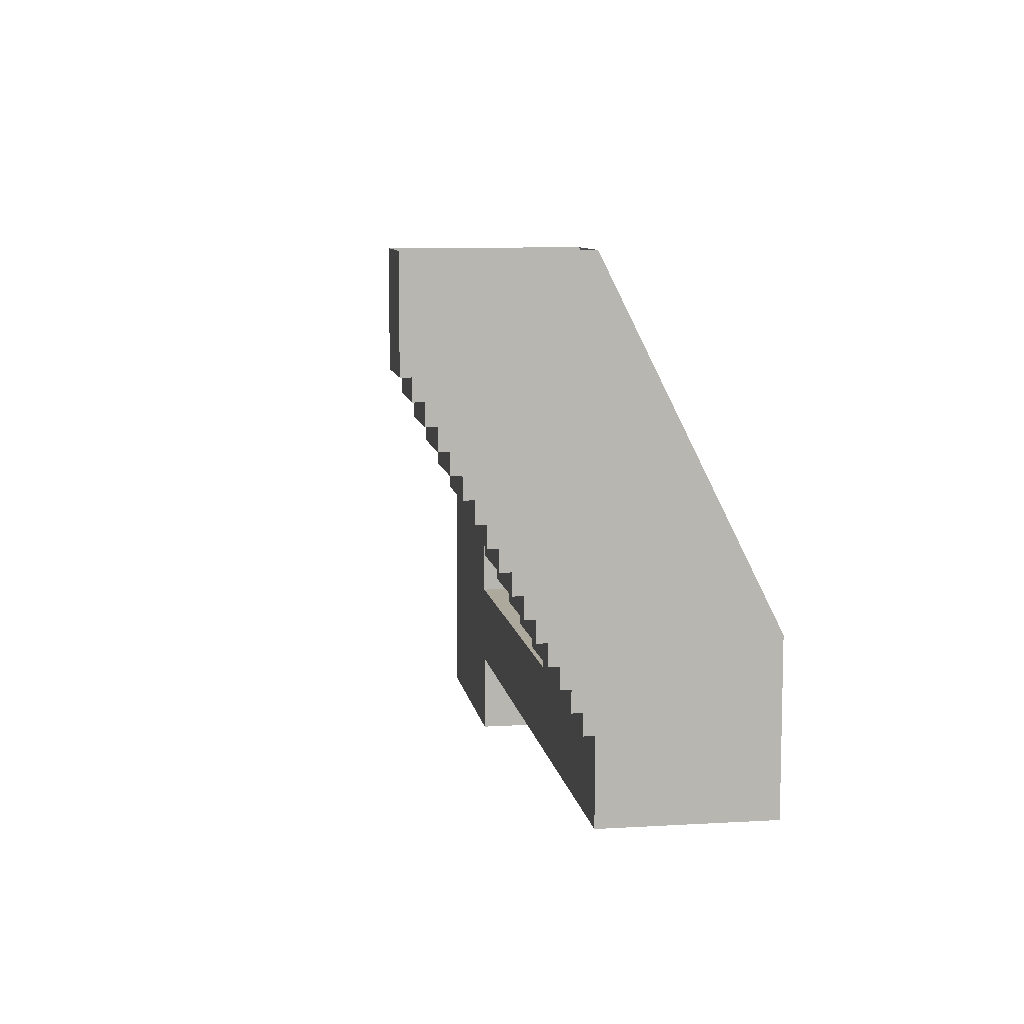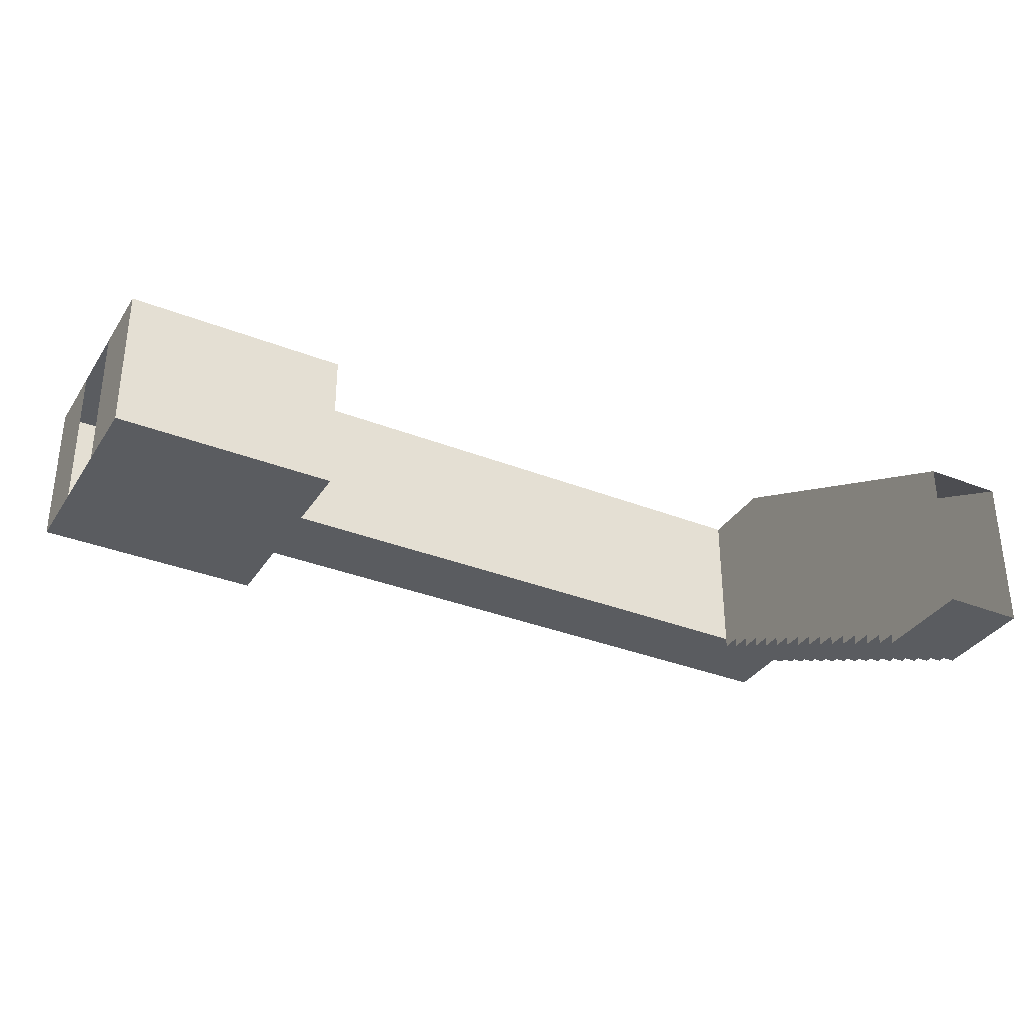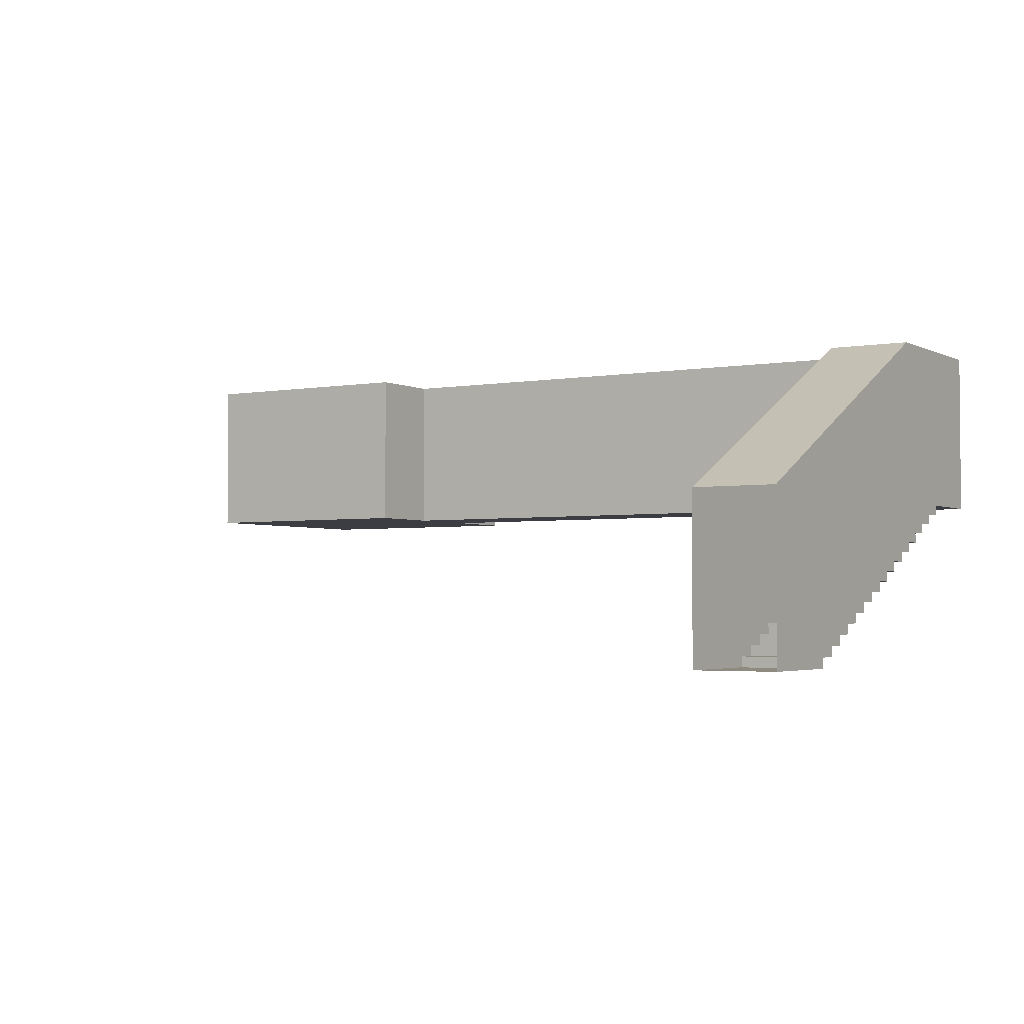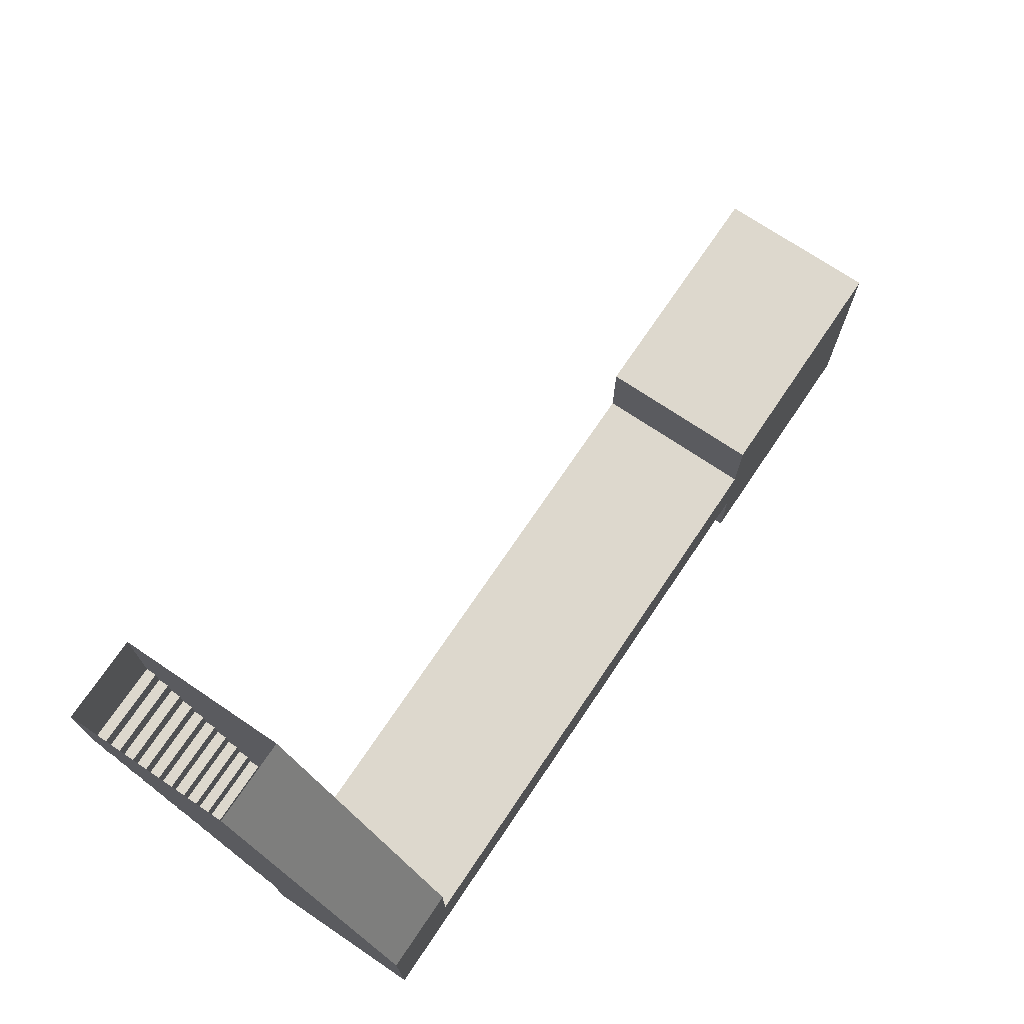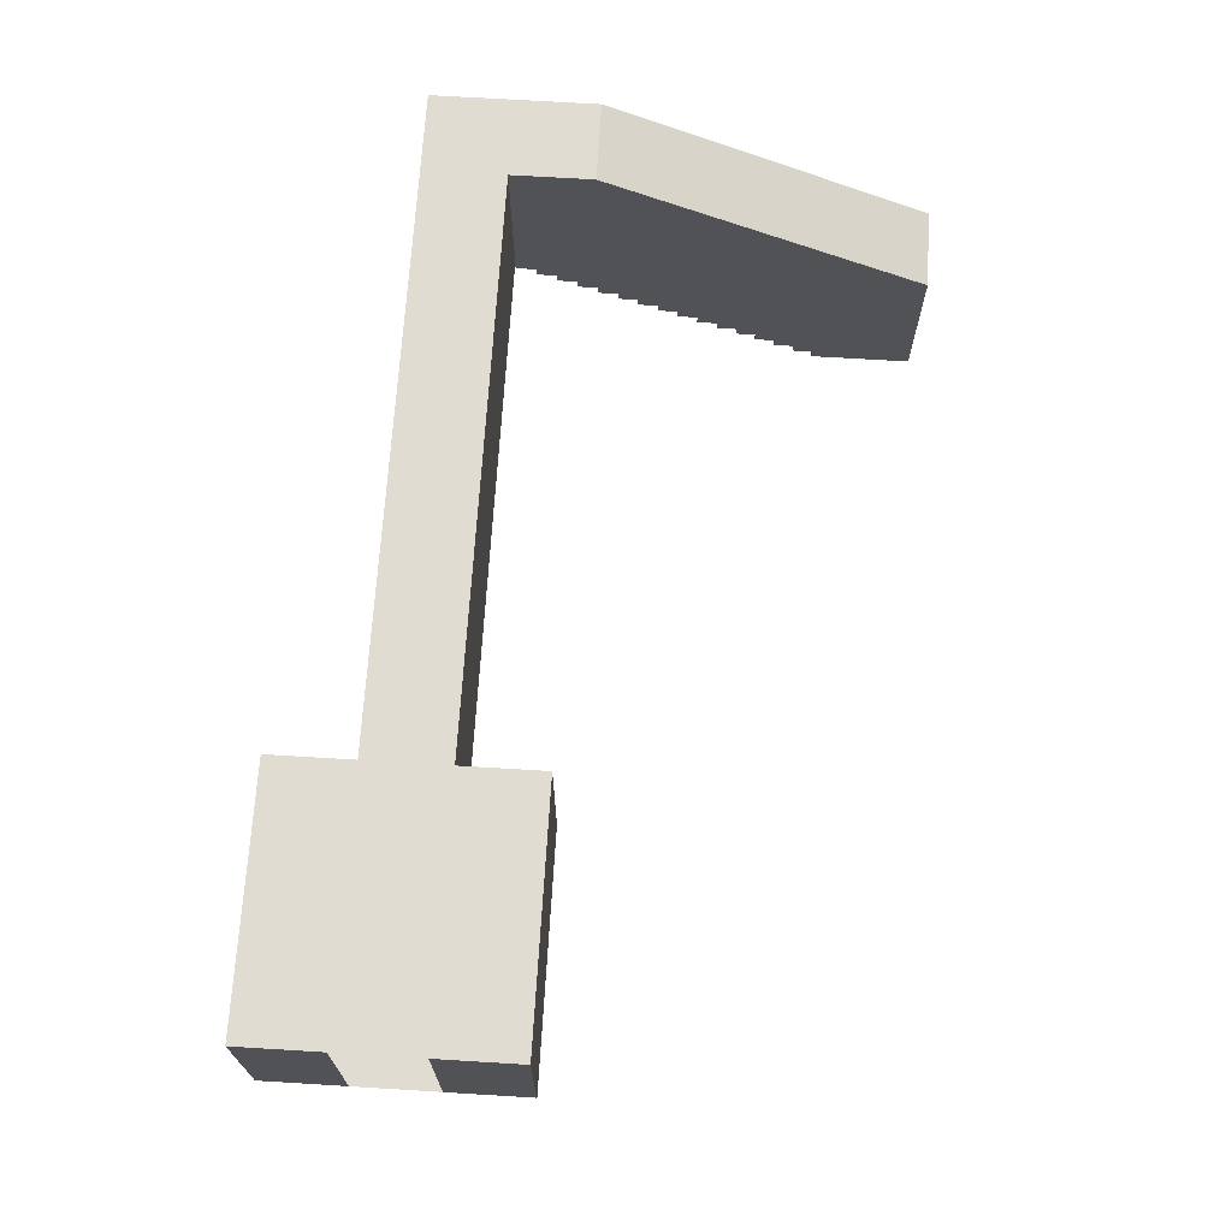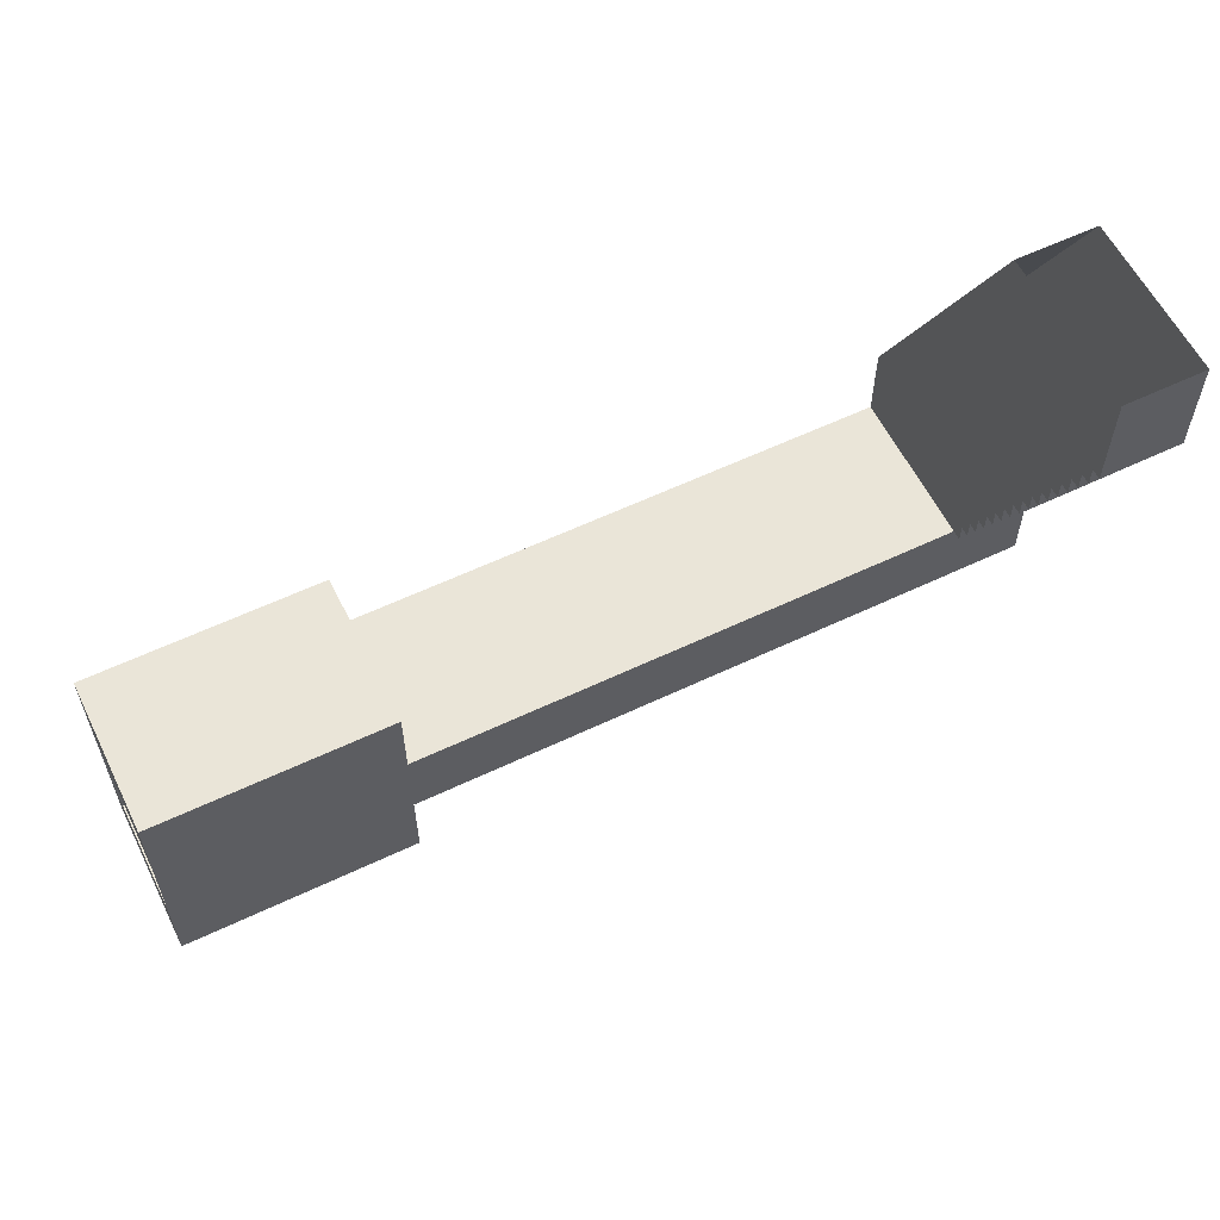
<metadata>
{"format":"obj","ext":"obj","renderer":"f3d","projection":"perspective","resolution":1024,"background":"white","views":[{"elev":8.9,"azim":81.0,"up":"+Z"},{"elev":-34.2,"azim":-28.1,"up":"+Y"},{"elev":-2.9,"azim":31.9,"up":"+Y"},{"elev":72.1,"azim":124.0,"up":"+Z"},{"elev":69.1,"azim":-86.5,"up":"+Y"},{"elev":59.0,"azim":-26.1,"up":"+Z"}]}
</metadata>
<code>
v 7 -2 0
v 0 -2 0
v 0 -2 1
v 1 -2 1
v 6 -2 1
v 7 -2 1
v 7 -2 0.875
v 0 0 1
v 0 0 0
v 7 0 0
v 7 0 1
v 6 0 1
v 1 0 1
v 8 -2 0.875
v 8 -2 0
v 8 0 0
v 8 0 1
v 8 -2 1
v 8 0 2
v 7 0 2
v 8 -2.125 1
v 7 -2.125 1
v 8 -2.25 1.25
v 8 -2.125 1.25
v 7 -2.125 1.25
v 7 -2.25 1.25
v 8 -2.375 1.5
v 8 -2.25 1.5
v 7 -2.25 1.5
v 7 -2.375 1.5
v 8 -2.5 1.75
v 8 -2.375 1.75
v 7 -2.375 1.75
v 7 -2.5 1.75
v 8 -2.625 2
v 8 -2.5 2
v 7 -2.5 2
v 7 -2.625 2
v 8 -2.75 2.25
v 8 -2.625 2.25
v 7 -2.625 2.25
v 7 -2.75 2.25
v 8 -2.875 2.5
v 8 -2.75 2.5
v 7 -2.75 2.5
v 7 -2.875 2.5
v 8 -3 2.75
v 8 -2.875 2.75
v 7 -2.875 2.75
v 7 -3 2.75
v 8 -3.125 3
v 8 -3 3
v 7 -3 3
v 7 -3.125 3
v 8 -3.25 3.25
v 8 -3.125 3.25
v 7 -3.125 3.25
v 7 -3.25 3.25
v 8 -3.375 3.5
v 8 -3.25 3.5
v 7 -3.25 3.5
v 7 -3.375 3.5
v 8 -3.5 3.75
v 8 -3.375 3.75
v 7 -3.375 3.75
v 7 -3.5 3.75
v 7 -2 1.25
v 7 -2 1.5
v 7 -2 1.75
v 7 -2 2
v 7 -2 2.25
v 7 -2 2.5
v 7 -2 2.75
v 7 -2 3
v 7 -2 3.25
v 7 -2 3.5
v 7 -2 3.75
v 7 -3.5 4
v 7 -2 4
v 7 -3 4
v 7 -1 2
v 7 -1 1
v 7 -3.625 4.25
v 8 -3.625 4.25
v 8 -3.625 4
v 7 -3.625 4
v 8 -3.75 4.25
v 7 -3.75 4.25
v 8 -3.5 4
v 7 -3.75 4.5
v 8 -3.75 4.5
v 8 -3.875 4.5
v 7 -3.875 4.5
v 7 -3.875 4.75
v 8 -3.875 4.75
v 8 -4 4.75
v 7 -4 4.75
v 7 -4 5
v 8 -4 5
v 8 -2 6
v 7 -2 6
v 7 -4 6
v 8 -4 6
v 8 -2 1.25
v 8 -2 1.5
v 8 -2 1.75
v 8 -2 2
v 8 -2 2.25
v 8 -2 2.5
v 8 -2 2.75
v 8 -2 3
v 8 -2 3.25
v 8 -2 3.5
v 8 -2 3.75
v 8 -3 4
v 8 -2 4
v 8 -3.875 5
v 8 -3.75 5
v 8 -3.625 5
v 8 -3 5
v 8 -3 6
v 7 -3.875 5
v 7 -3.75 5
v 7 -3.625 5
v 7 -3 5
v 7 -3 6
v 0 -2 2
v 0 0 2
v -3 -2 2
v -3 0 2
v 0 0 -1
v 0 -2 -1
v -3 -2 -1
v -3 0 -1
v -3 -2 1
v -3 0 1
v -3 0 0
v -3 -2 0
f 5 6 7
f 4 5 7
f 3 4 7
f 2 3 7
f 1 2 7
f 11 12 13
f 10 11 13
f 9 10 13
f 8 9 13
f 7 14 15
f 1 7 15
f 16 17 11
f 10 16 11
f 6 18 14
f 7 6 14
f 19 20 11
f 17 19 11
f 18 6 22
f 21 18 22
f 24 25 26
f 23 24 26
f 25 24 21
f 22 25 21
f 28 29 30
f 27 28 30
f 29 28 23
f 26 29 23
f 32 33 34
f 31 32 34
f 33 32 27
f 30 33 27
f 36 37 38
f 35 36 38
f 37 36 31
f 34 37 31
f 40 41 42
f 39 40 42
f 41 40 35
f 38 41 35
f 44 45 46
f 43 44 46
f 45 44 39
f 42 45 39
f 48 49 50
f 47 48 50
f 49 48 43
f 46 49 43
f 52 53 54
f 51 52 54
f 53 52 47
f 50 53 47
f 56 57 58
f 55 56 58
f 57 56 51
f 54 57 51
f 60 61 62
f 59 60 62
f 61 60 55
f 58 61 55
f 64 65 66
f 63 64 66
f 65 64 59
f 62 65 59
f 84 85 86
f 83 84 86
f 84 83 88
f 87 84 88
f 89 63 66
f 78 89 66
f 89 78 86
f 85 89 86
f 91 87 88
f 90 91 88
f 91 90 93
f 92 91 93
f 95 92 93
f 94 95 93
f 95 94 97
f 96 95 97
f 99 96 97
f 98 99 97
f 19 100 101
f 20 19 101
f 102 103 99
f 98 102 99
f 127 127 127
f 127 133 129
f 133 127 132
f 128 130 131
f 130 134 131
f 12 5 4
f 13 12 4
f 10 9 2
f 1 10 2
f 6 67 25
f 22 6 25
f 25 67 68
f 26 25 68
f 29 26 68
f 29 68 69
f 30 29 69
f 33 30 69
f 33 69 70
f 34 33 70
f 37 34 70
f 37 70 71
f 38 37 71
f 41 38 71
f 41 71 72
f 42 41 72
f 45 42 72
f 45 72 73
f 46 45 73
f 49 46 73
f 49 73 74
f 50 49 74
f 53 50 74
f 54 53 74
f 57 54 74
f 75 57 74
f 58 57 75
f 61 58 75
f 76 61 75
f 62 61 76
f 65 62 76
f 77 65 76
f 77 79 80
f 65 77 80
f 66 65 80
f 78 66 80
f 82 11 20
f 81 82 20
f 67 6 82
f 68 67 82
f 69 68 82
f 70 69 82
f 81 70 82
f 12 11 82
f 5 12 82
f 6 5 82
f 104 18 21
f 24 104 21
f 23 28 105
f 24 23 105
f 104 24 105
f 27 32 106
f 28 27 106
f 105 28 106
f 31 36 107
f 32 31 107
f 106 32 107
f 35 40 108
f 36 35 108
f 107 36 108
f 39 44 109
f 40 39 109
f 108 40 109
f 43 48 110
f 44 43 110
f 109 44 110
f 47 52 111
f 48 47 111
f 110 48 111
f 51 56 112
f 52 51 112
f 111 52 112
f 55 60 113
f 56 55 113
f 112 56 113
f 59 64 114
f 60 59 114
f 113 60 114
f 89 115 116
f 63 89 116
f 64 63 116
f 114 64 116
f 95 96 99
f 117 95 99
f 95 117 118
f 92 95 118
f 91 92 118
f 118 119 84
f 91 118 84
f 87 91 84
f 120 115 89
f 119 120 89
f 84 119 89
f 85 84 89
f 117 99 103
f 118 117 103
f 119 118 103
f 120 119 103
f 121 120 103
f 120 121 100
f 115 120 100
f 116 115 100
f 122 98 97
f 94 122 97
f 93 90 123
f 94 93 123
f 122 94 123
f 88 83 124
f 90 88 124
f 123 90 124
f 78 80 125
f 86 78 125
f 83 86 125
f 124 83 125
f 125 126 102
f 124 125 102
f 123 124 102
f 122 123 102
f 98 122 102
f 80 79 101
f 125 80 101
f 126 125 101
f 73 72 71
f 74 73 71
f 75 74 71
f 76 75 71
f 77 76 71
f 79 77 71
f 101 79 71
f 20 101 71
f 81 20 71
f 70 81 71
f 16 10 1
f 15 16 1
f 114 116 100
f 113 114 100
f 112 113 100
f 111 112 100
f 110 111 100
f 109 110 100
f 108 109 100
f 107 108 100
f 19 107 100
f 106 107 19
f 105 106 19
f 104 105 19
f 18 104 19
f 17 18 19
f 18 17 16
f 14 18 16
f 15 14 16
f 3 8 4
f 13 4 8
f 128 8 3
f 127 128 3
f 128 127 127
f 130 128 127
f 129 130 127
f 9 131 132
f 2 9 132
f 132 131 134
f 133 132 134
f 133 133 134
f 130 129 129
f 136 130 129
f 135 136 129
f 137 138 133
f 134 137 133

</code>
